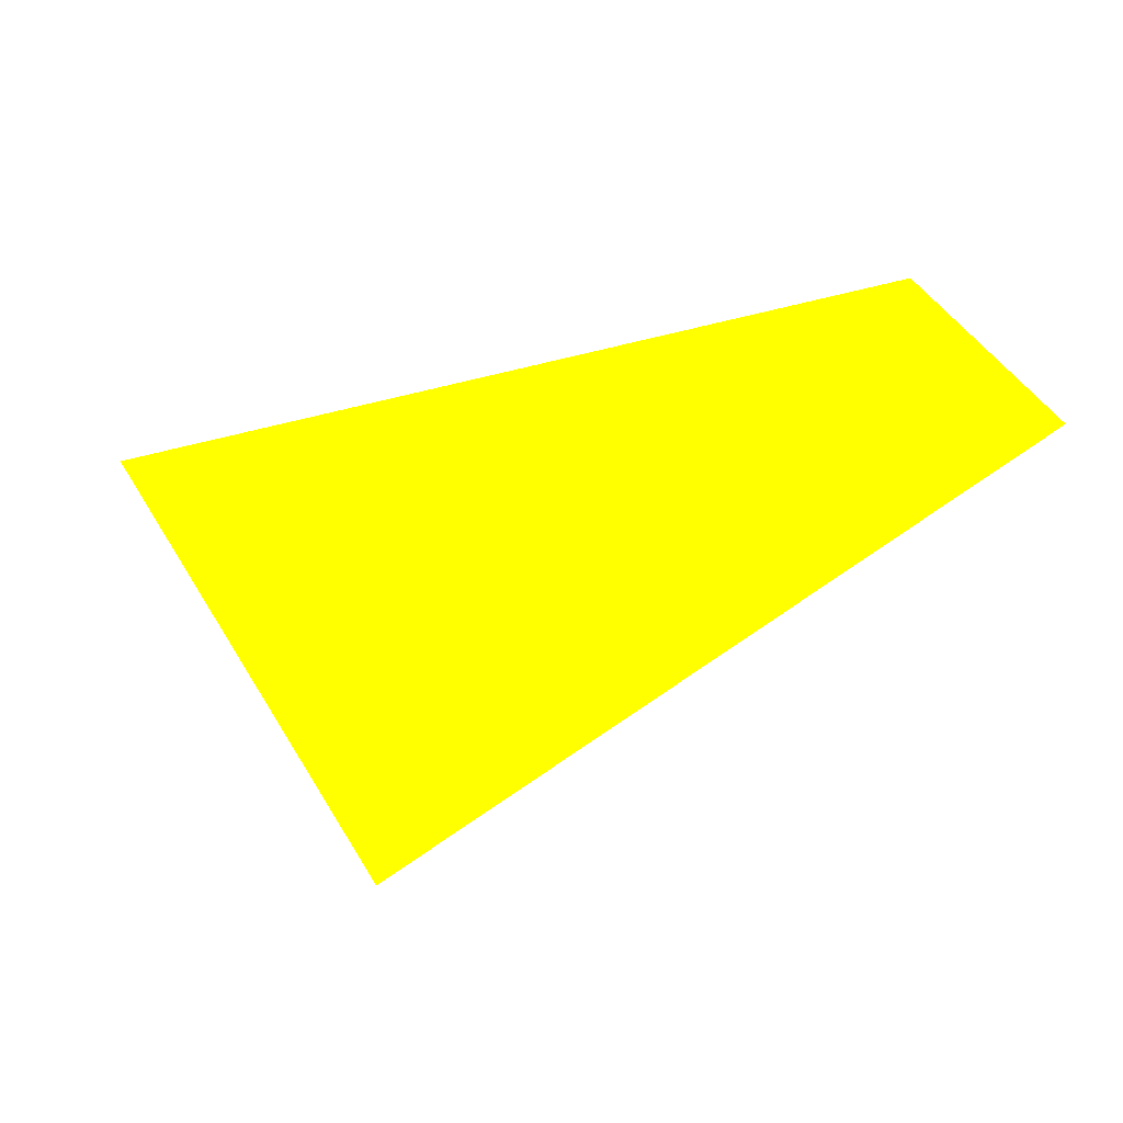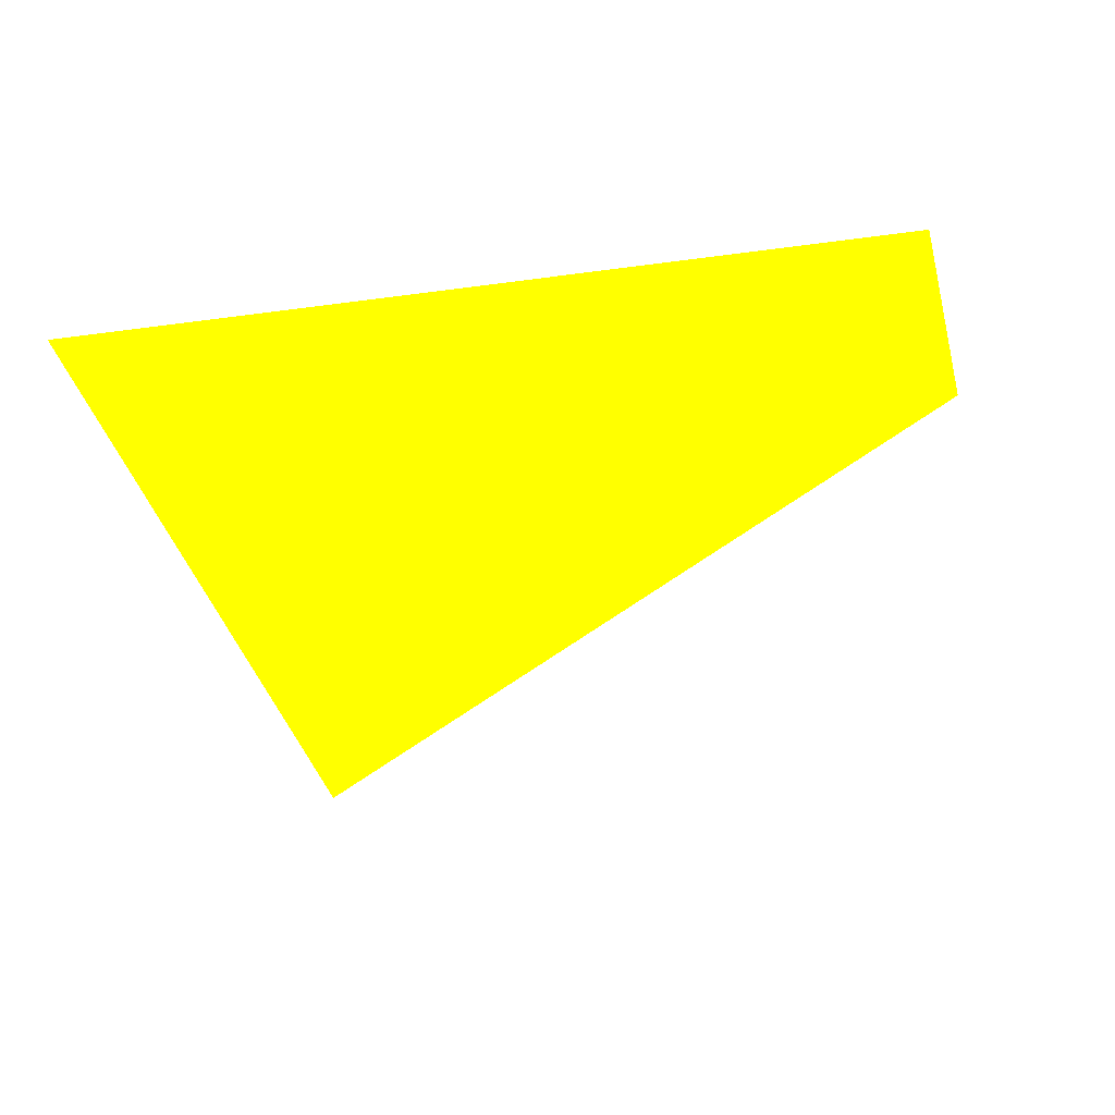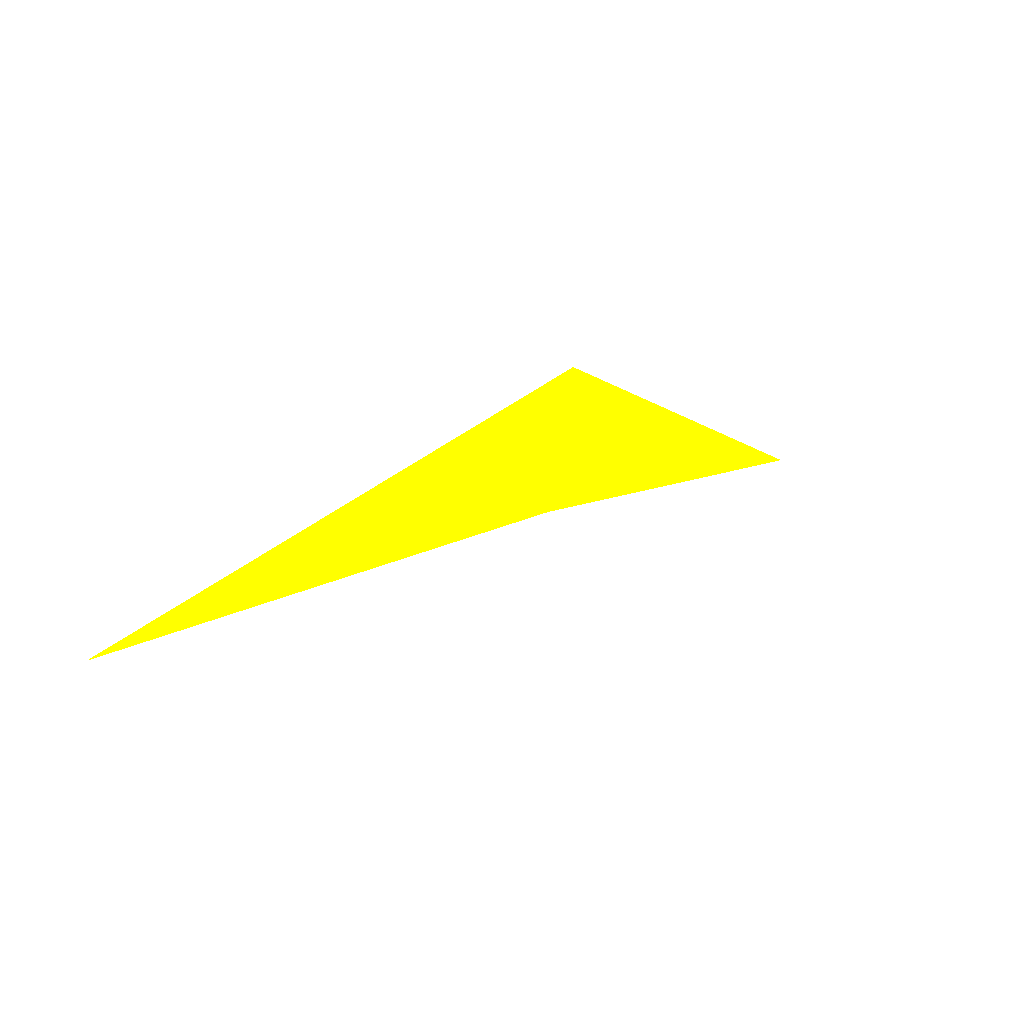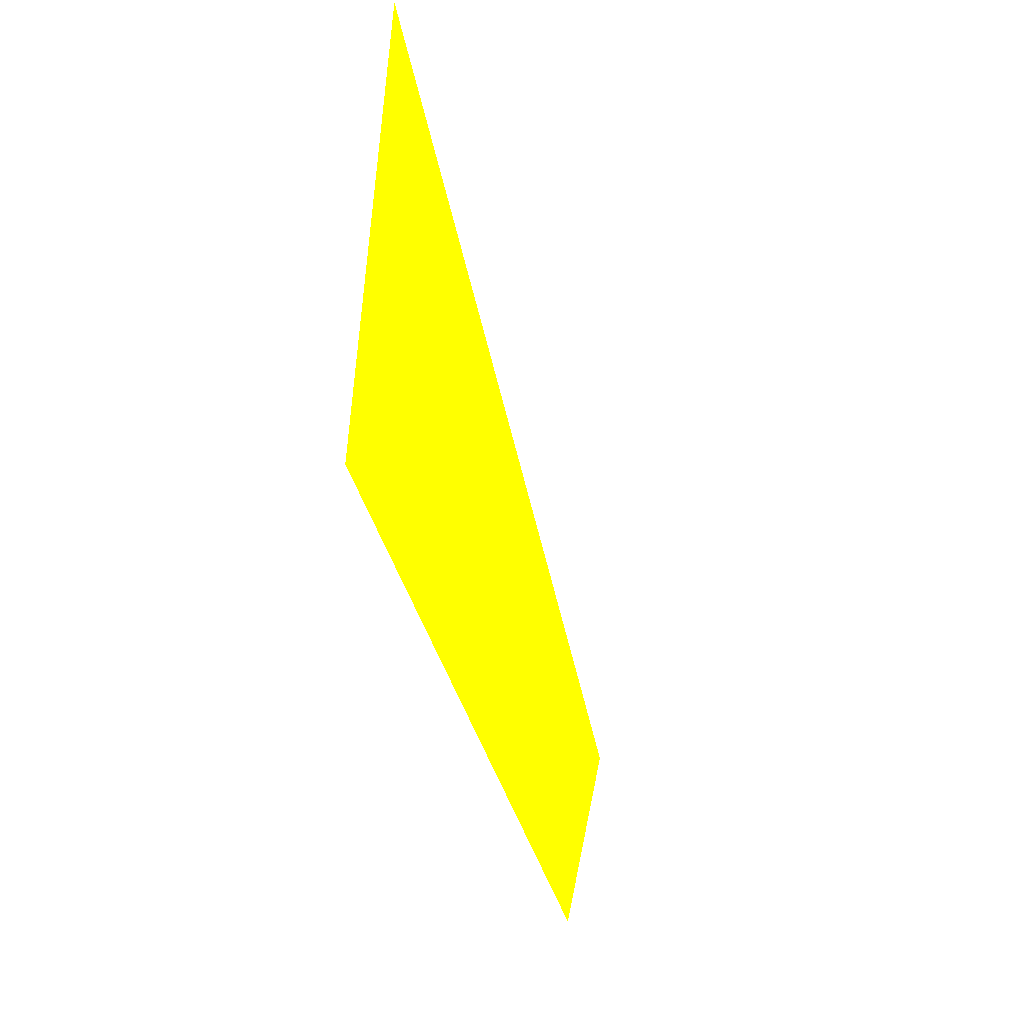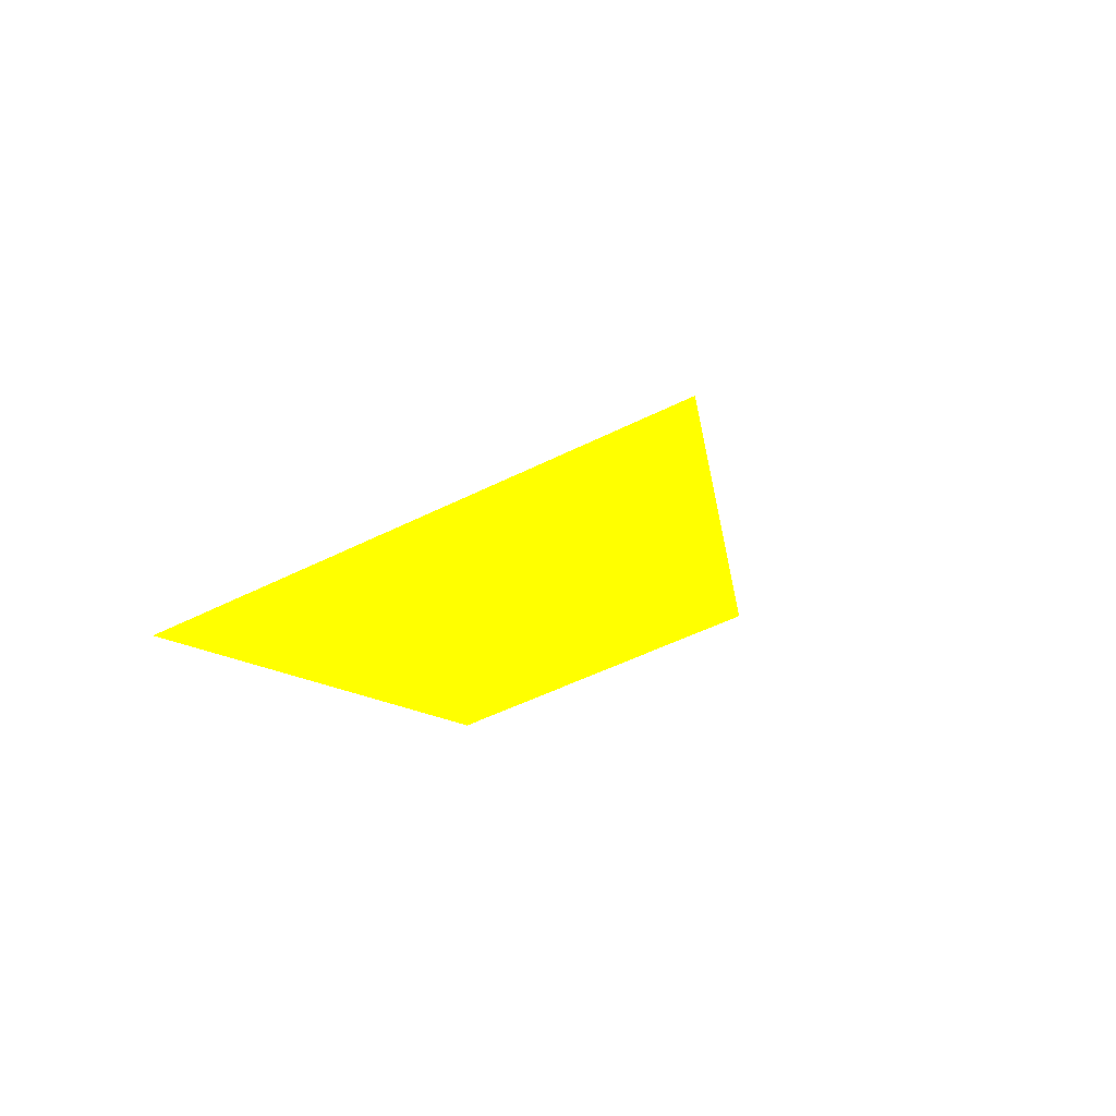
<metadata>
{"format":"obj","ext":"obj","renderer":"f3d","projection":"perspective","resolution":1024,"background":"white","views":[{"elev":-41.6,"azim":47.4,"up":"+Z"},{"elev":-62.8,"azim":-4.7,"up":"+Y"},{"elev":26.7,"azim":47.7,"up":"+Y"},{"elev":-72.5,"azim":-46.4,"up":"+Z"},{"elev":38.5,"azim":60.6,"up":"+Y"}]}
</metadata>
<code>
o geometry_0
v 6.125e+05 5.855e+06 657.7 1 1 0
v 6.125e+05 5.855e+06 657.8 1 1 0
v 6.125e+05 5.855e+06 664 1 1 0
v 6.125e+05 5.855e+06 661.8 1 1 0
v 6.125e+05 5.855e+06 661.9 1 1 0
v 6.125e+05 5.855e+06 664 1 1 0
f 4 6 5
f 2 6 3
f 1 5 2
f 1 2 3
f 1 6 4
f 2 5 6
f 1 3 6
f 1 4 5

</code>
